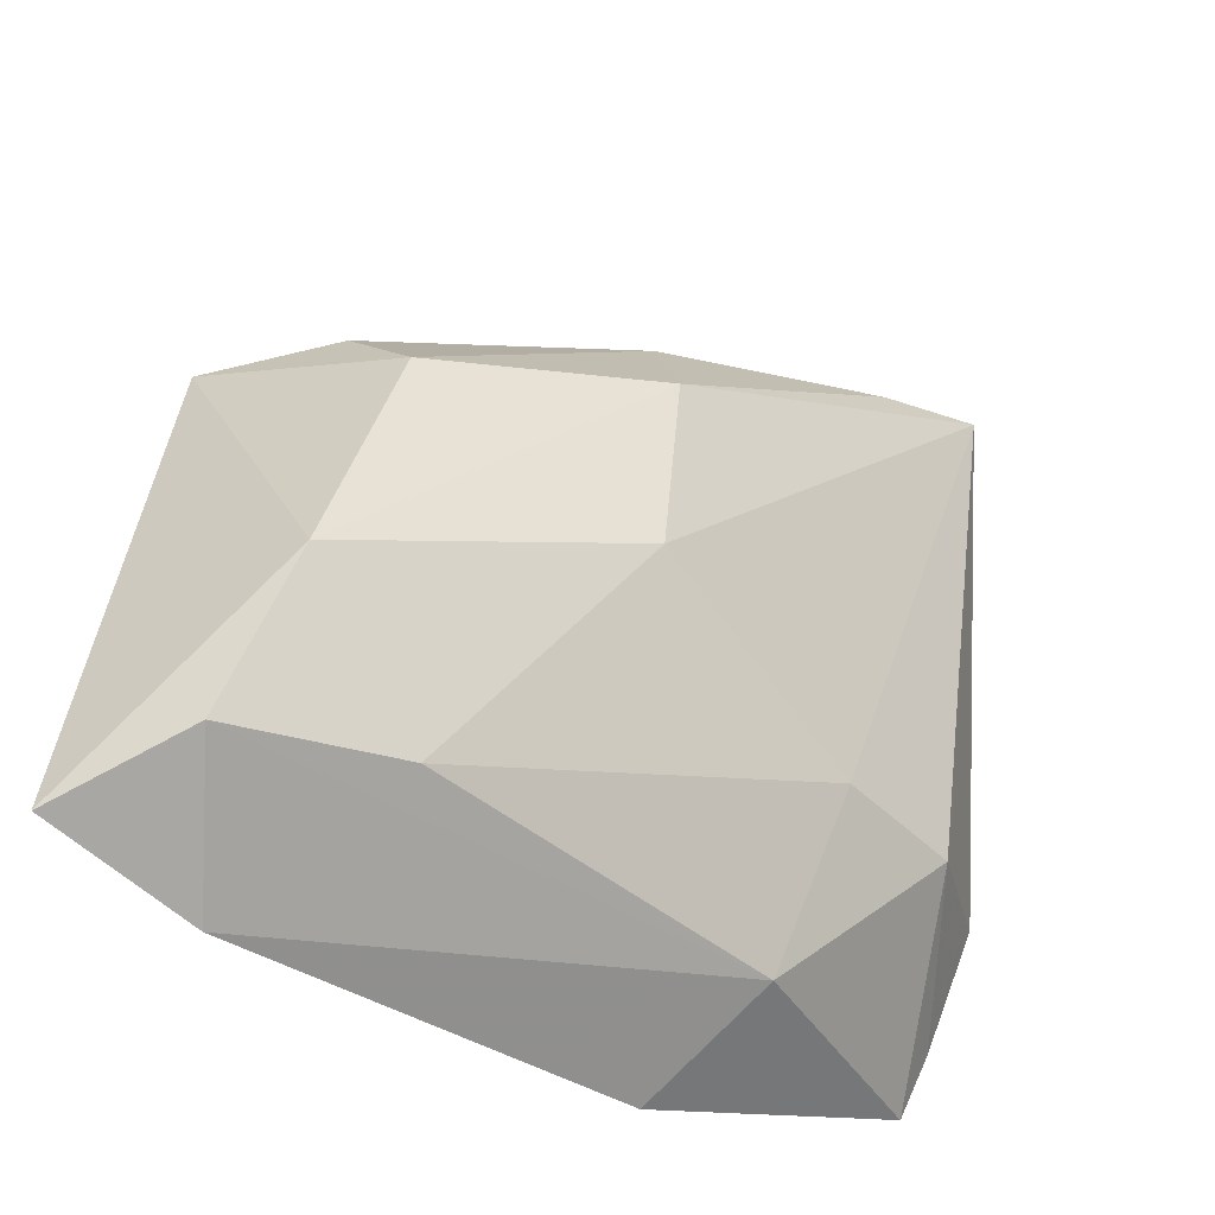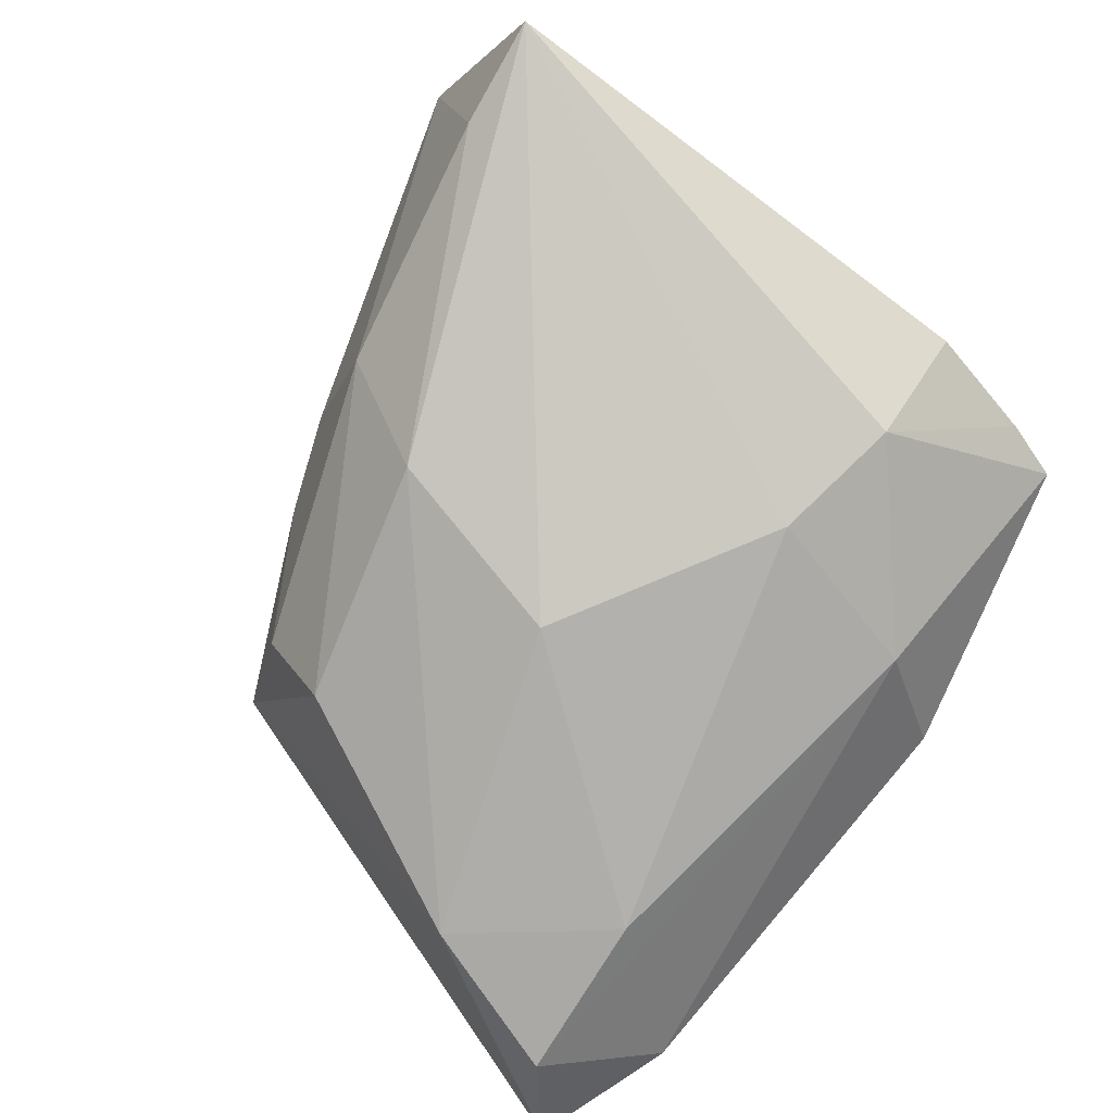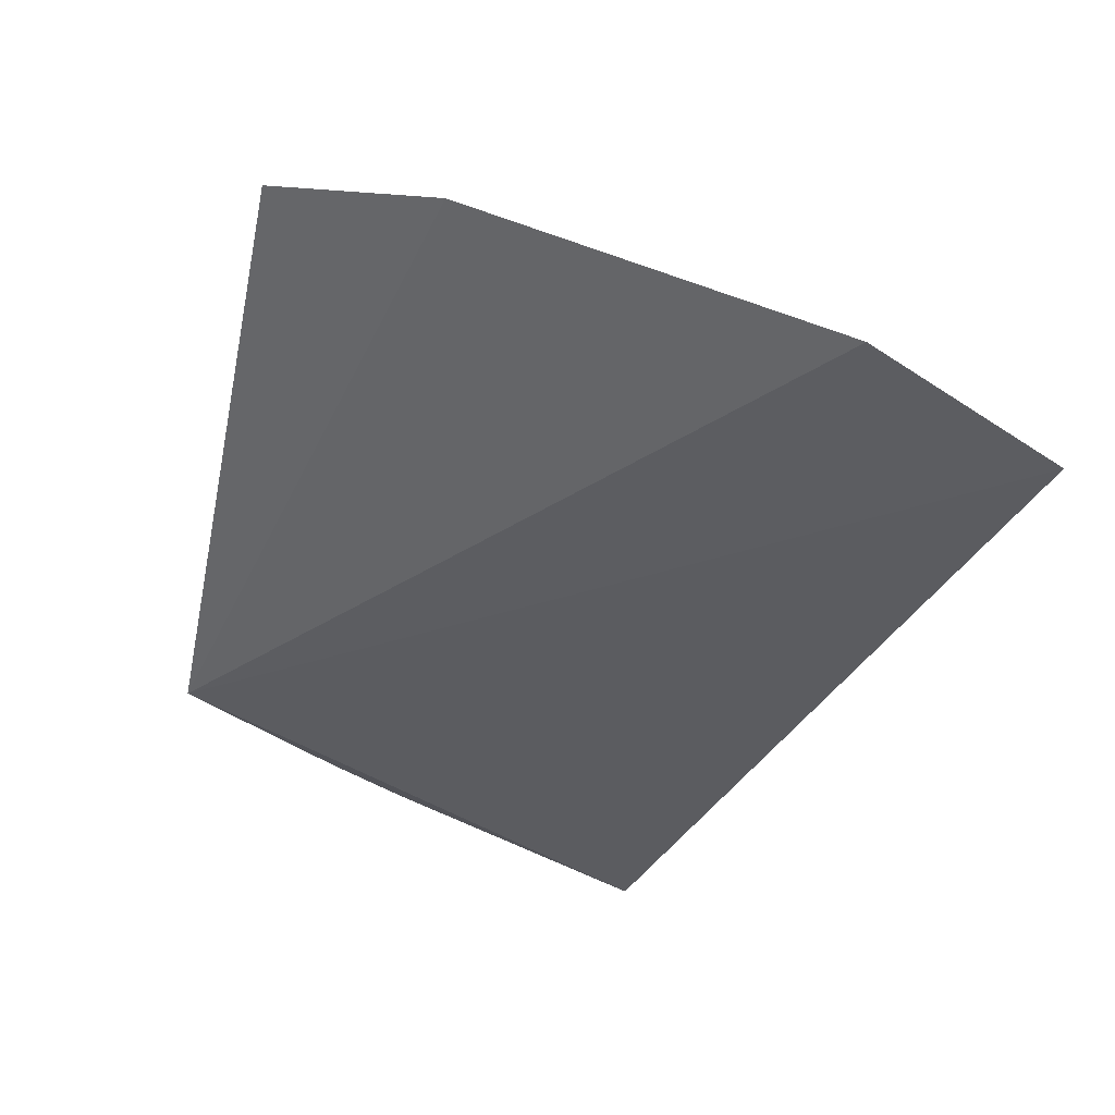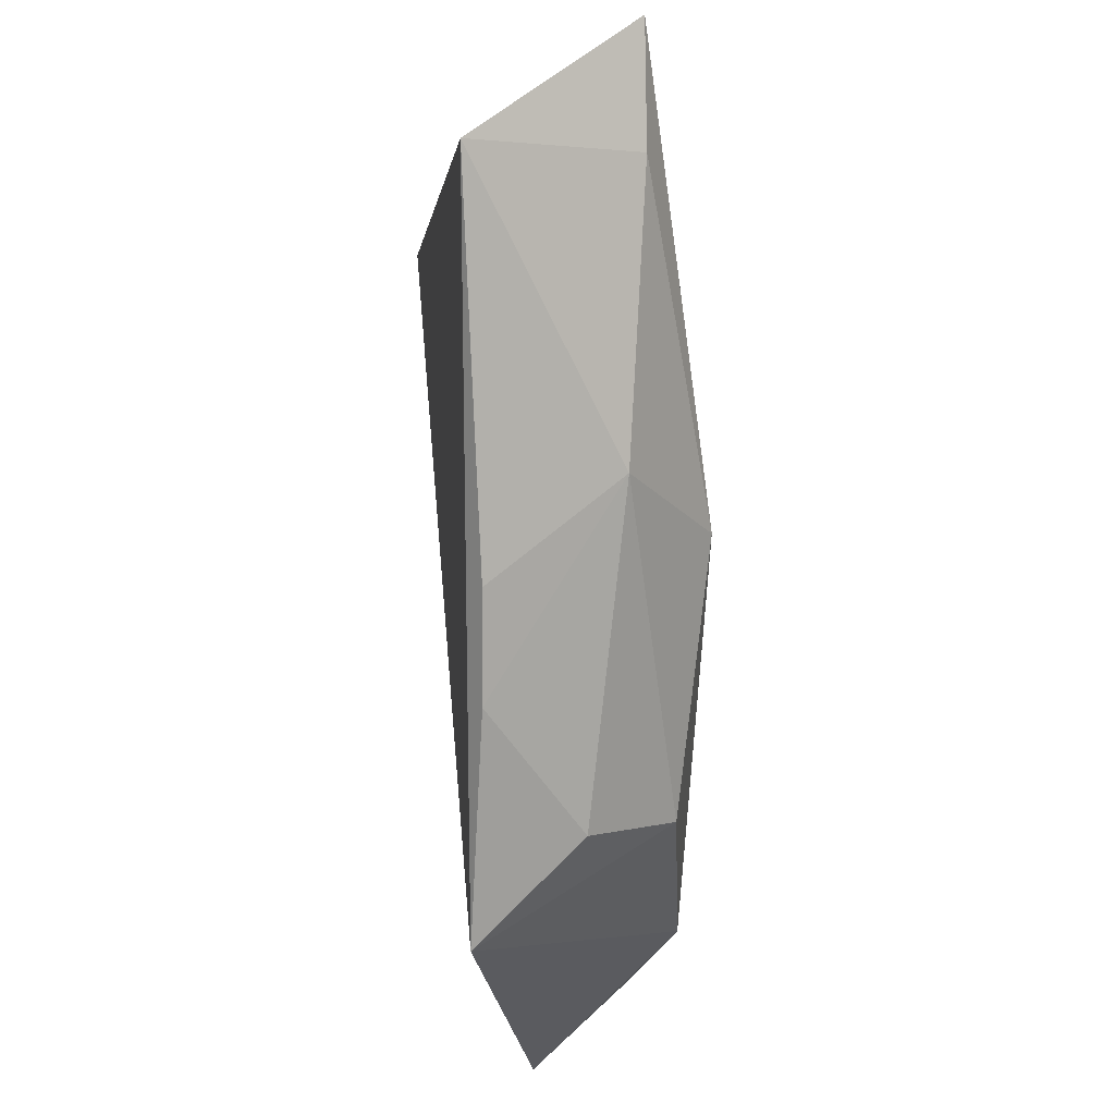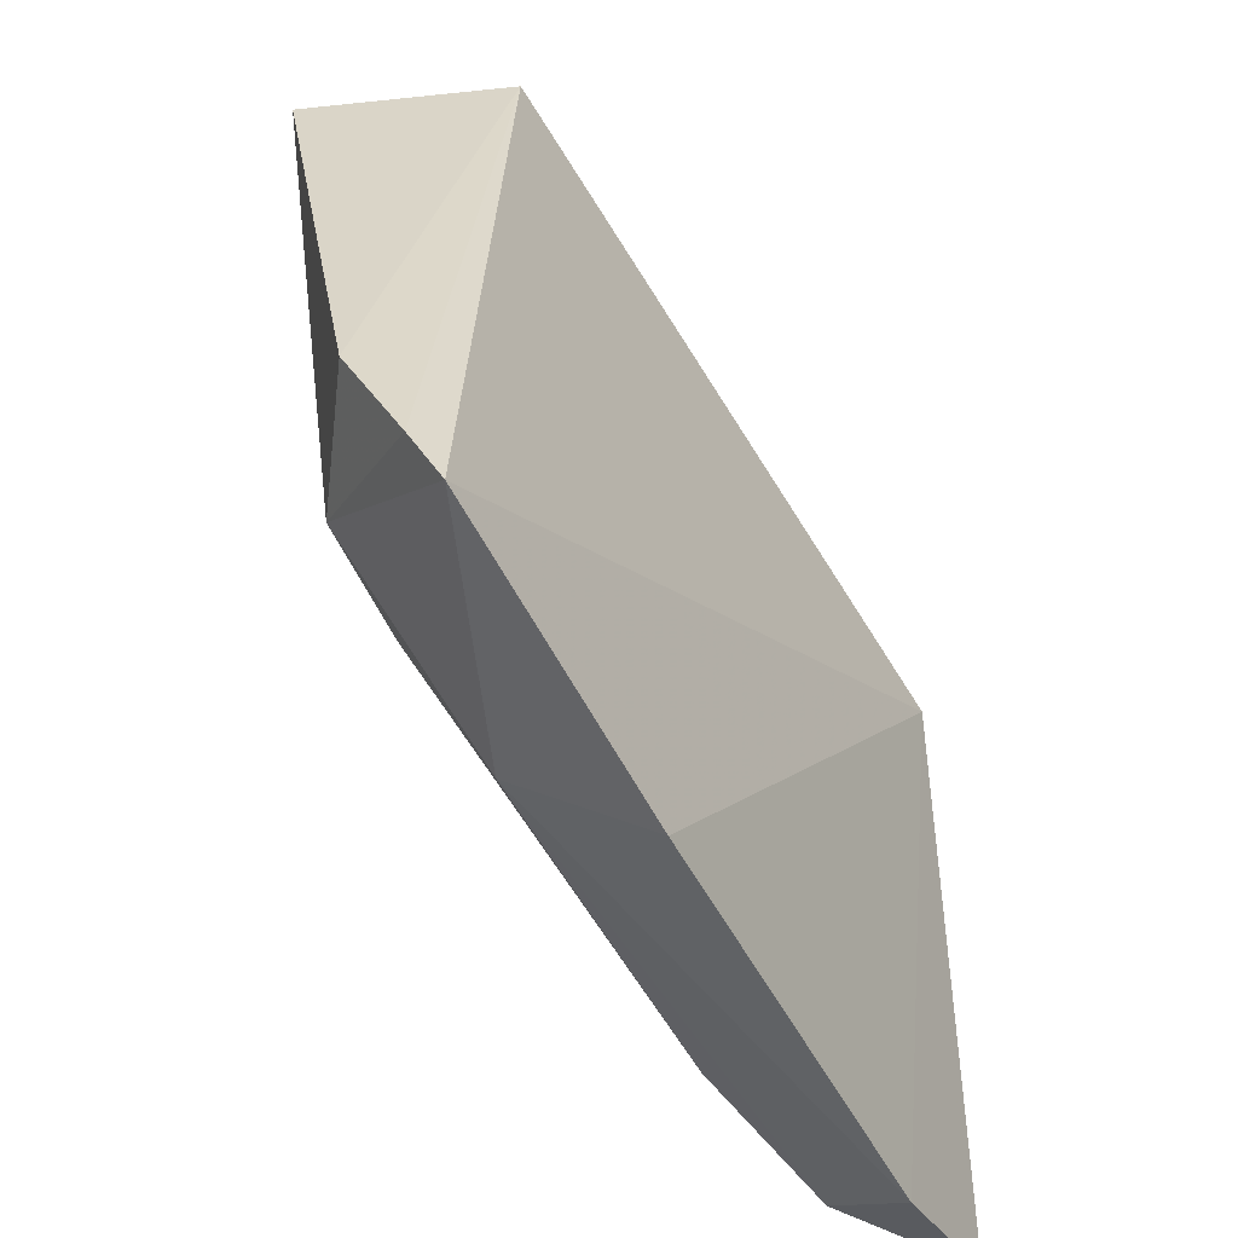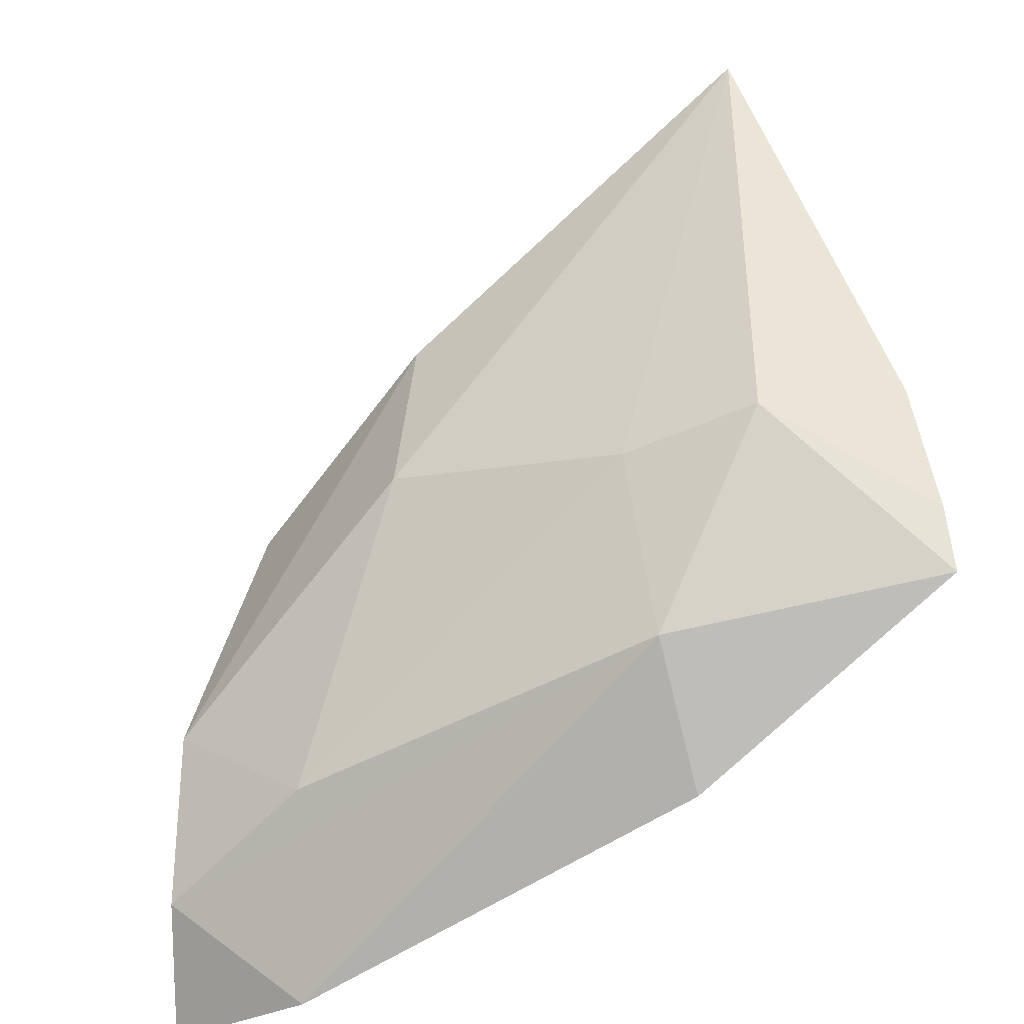
<metadata>
{"format":"obj","ext":"obj","renderer":"f3d","projection":"perspective","resolution":1024,"background":"white","views":[{"elev":-43.1,"azim":128.3,"up":"+Z"},{"elev":80.0,"azim":135.0,"up":"+Y"},{"elev":-51.8,"azim":158.1,"up":"+Y"},{"elev":78.1,"azim":70.2,"up":"+Z"},{"elev":-47.0,"azim":-72.8,"up":"+Z"},{"elev":-53.3,"azim":-157.2,"up":"+Z"}]}
</metadata>
<code>
v -0.04635 0.111 0.181
v -0.03534 0.1126 0.1209
v -0.0519 0.1338 0.1729
v -0.1184 0.1539 0.2063
v -0.1283 0.1315 0.1326
v -0.08118 0.139 0.1958
v -0.04337 0.1321 0.1445
v -0.09798 0.1235 0.1215
v -0.1104 0.1337 0.2129
v -0.05267 0.1248 0.1821
v -0.07596 0.146 0.1818
v -0.05172 0.1155 0.1175
v -0.09955 0.1373 0.1301
v -0.1285 0.1411 0.1507
v -0.1069 0.15 0.2035
v -0.07533 0.1228 0.1977
v -0.04059 0.1254 0.1269
v -0.07377 0.1454 0.1593
v -0.1288 0.1348 0.1389
v -0.06582 0.1193 0.1928
v -0.05811 0.1321 0.1305
v -0.1148 0.1473 0.1479
v -0.1001 0.1464 0.1483
f 7 1 2
f 7 3 1
f 8 1 5
f 9 5 1
f 10 1 3
f 10 3 6
f 11 6 3
f 11 3 7
f 12 2 1
f 12 1 8
f 13 8 5
f 13 12 8
f 14 9 4
f 15 9 6
f 15 4 9
f 15 11 4
f 15 6 11
f 16 6 9
f 17 7 2
f 17 2 12
f 17 12 13
f 18 11 7
f 18 4 11
f 19 5 9
f 19 9 14
f 20 10 6
f 20 6 16
f 20 1 10
f 20 16 9
f 20 9 1
f 21 17 13
f 21 18 7
f 21 7 17
f 22 14 4
f 22 19 14
f 22 13 5
f 22 5 19
f 23 22 4
f 23 4 18
f 23 18 21
f 23 21 13
f 23 13 22

</code>
